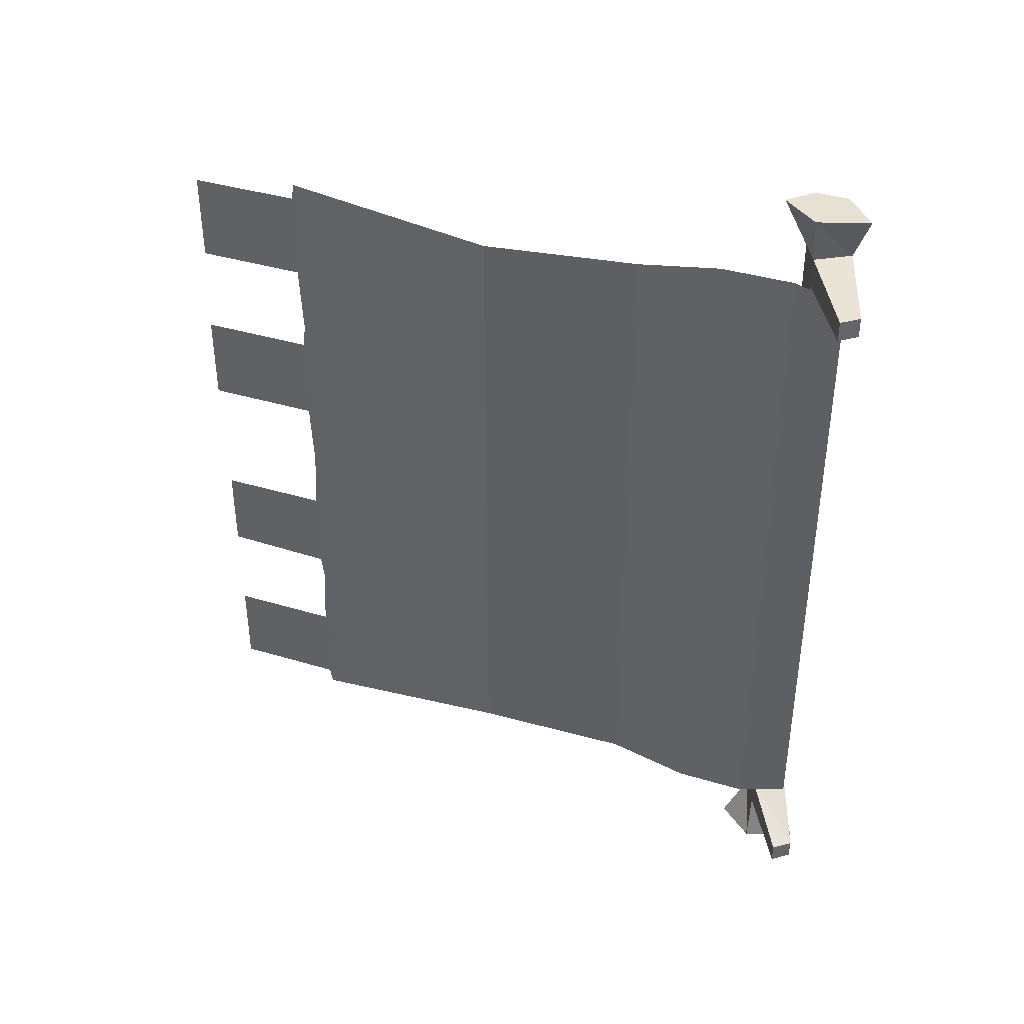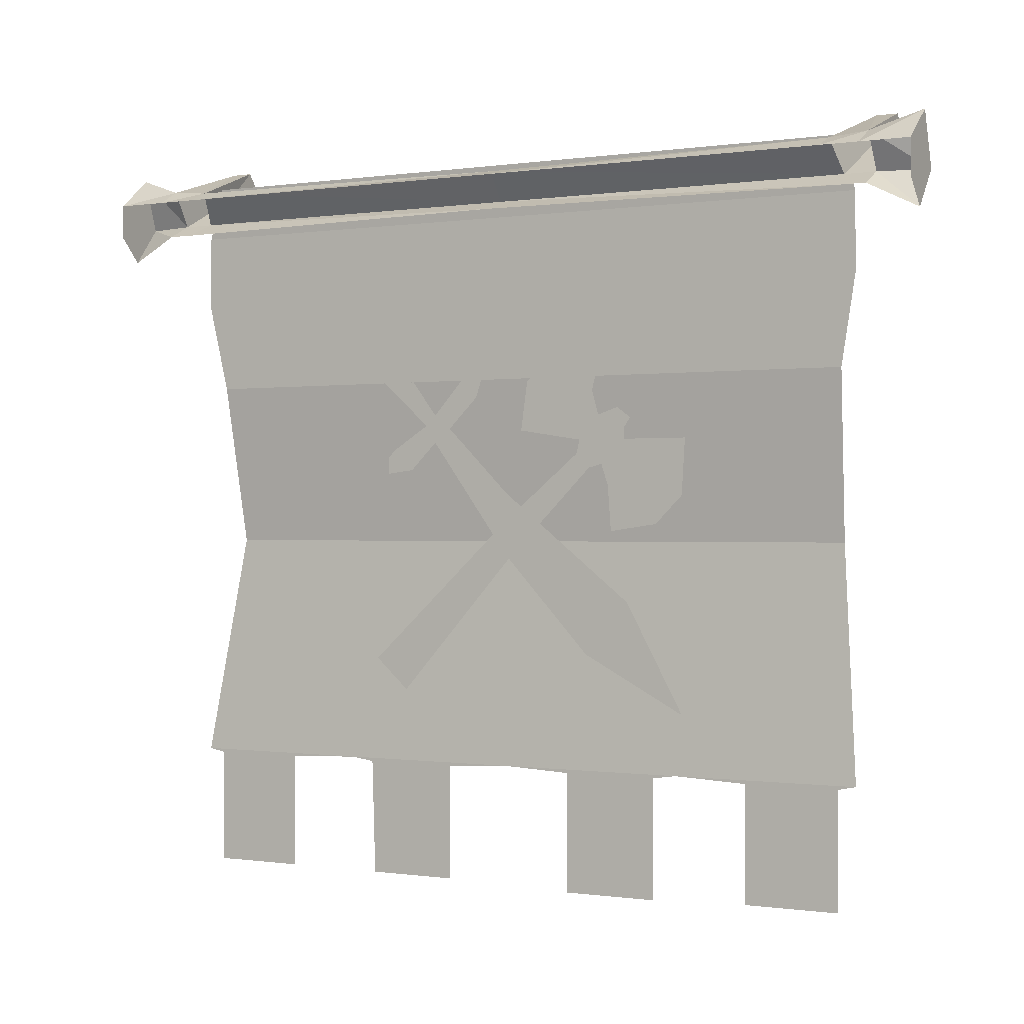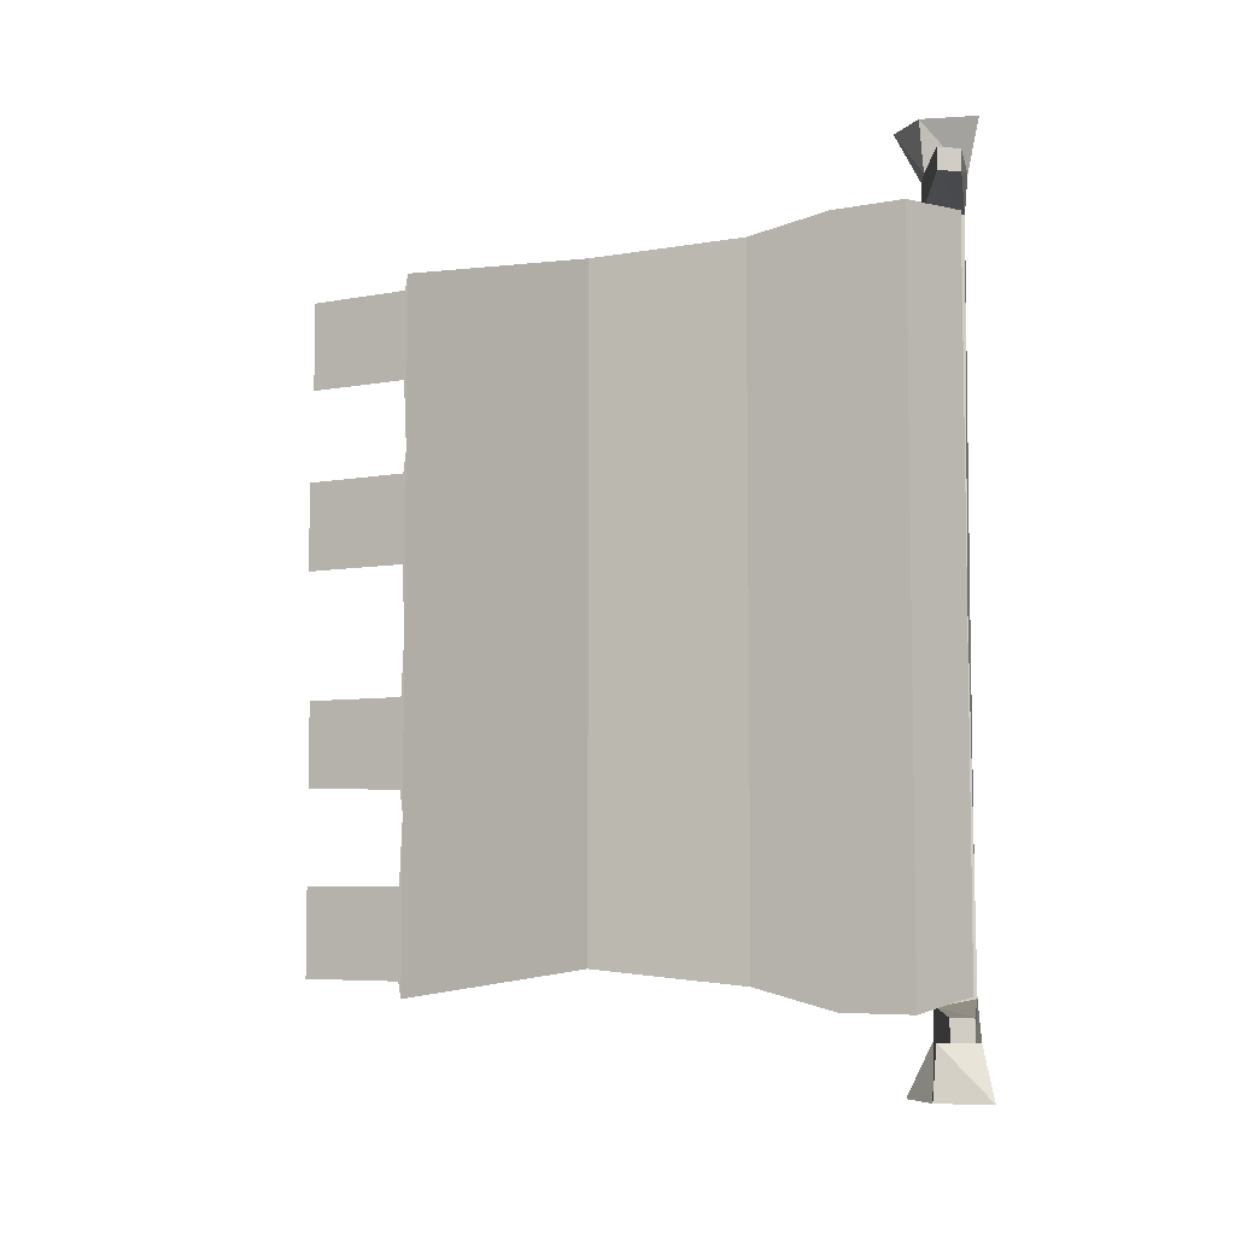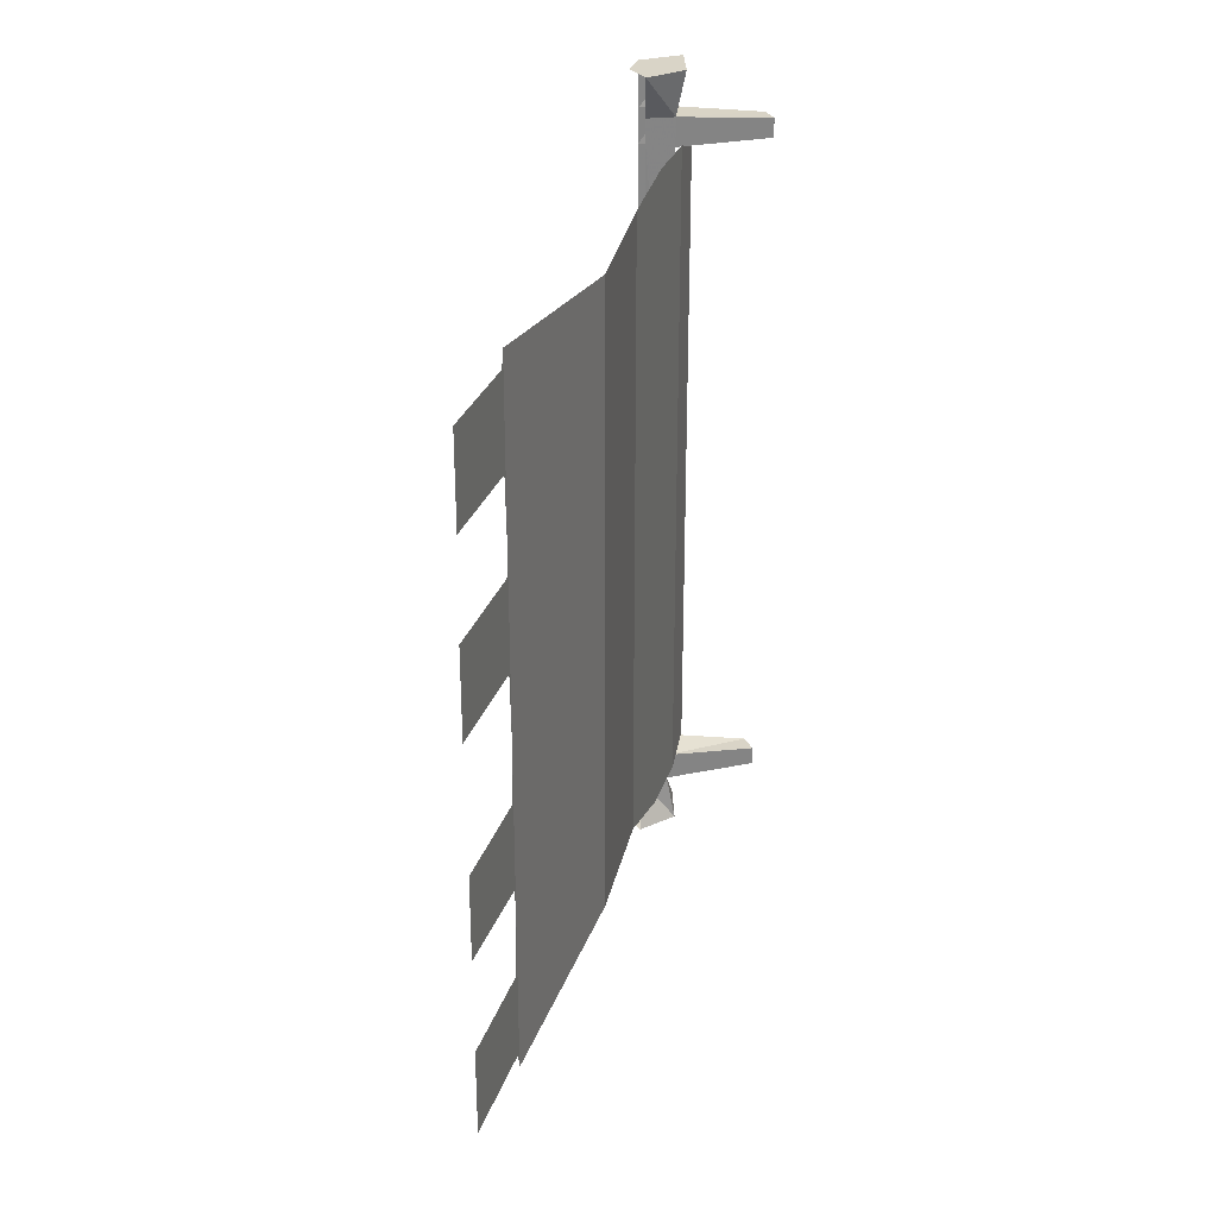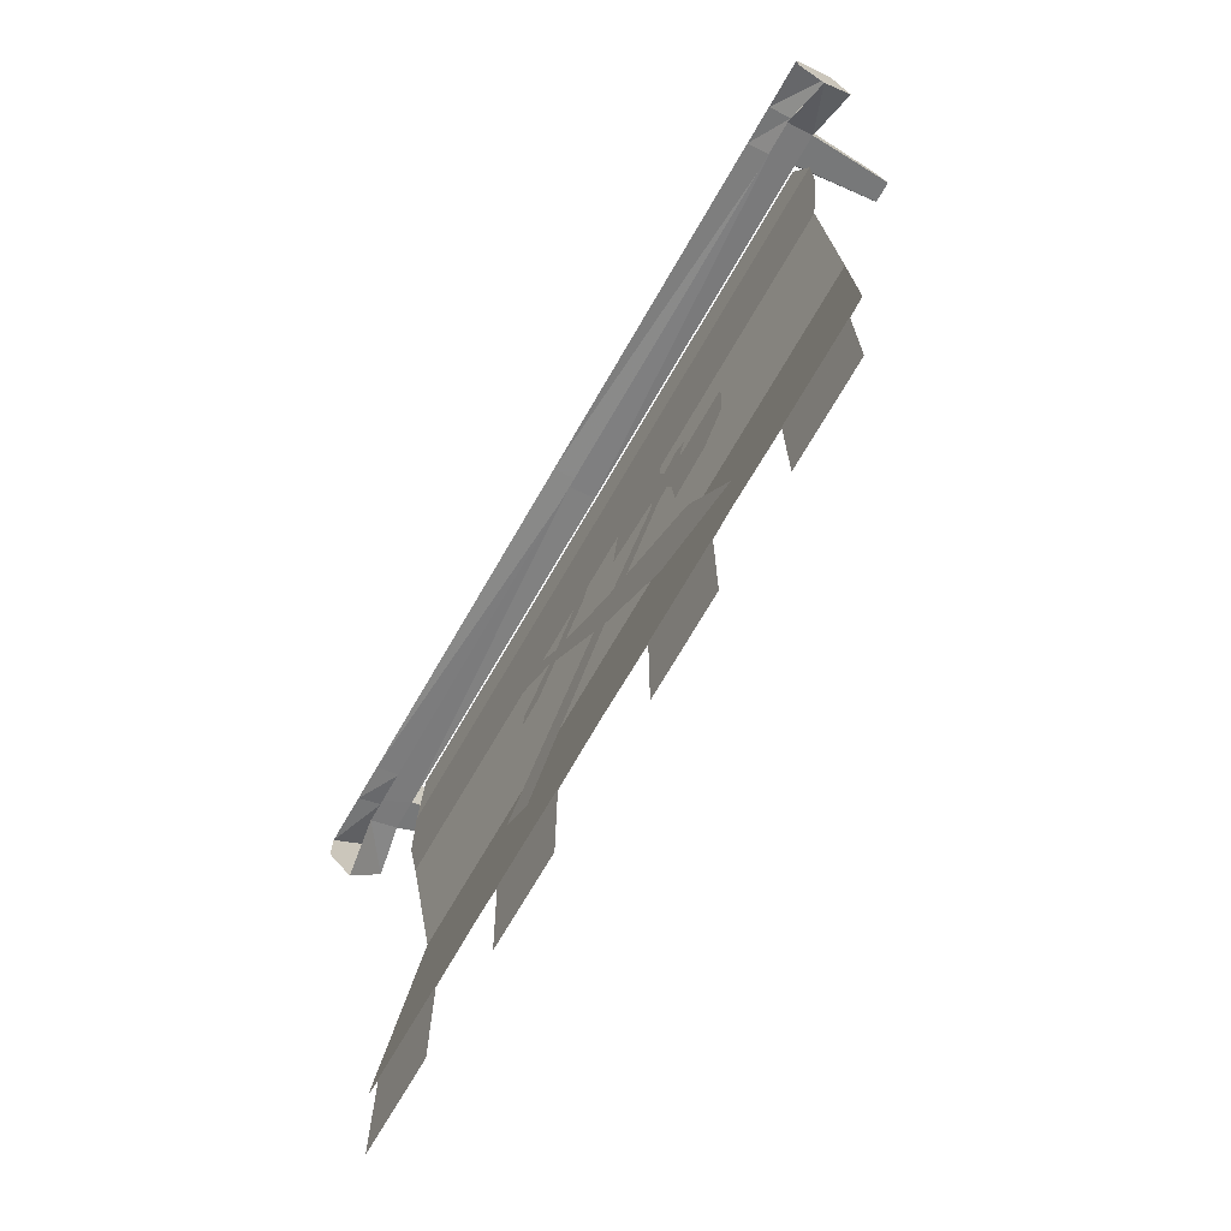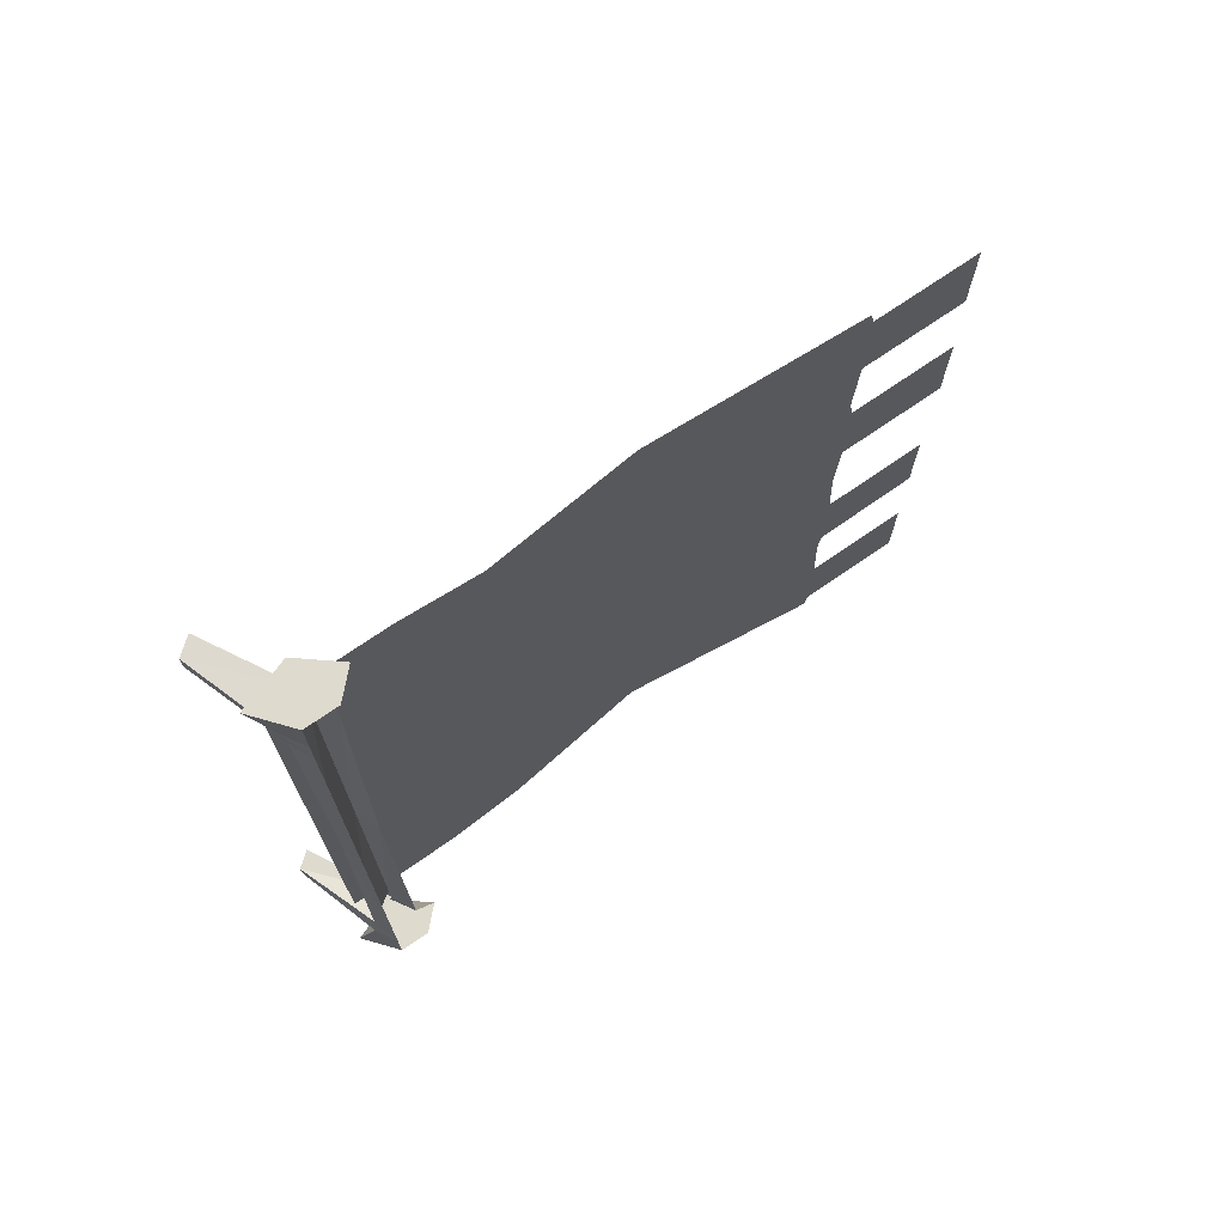
<metadata>
{"format":"obj","ext":"obj","renderer":"f3d","projection":"perspective","resolution":1024,"background":"white","views":[{"elev":39.4,"azim":110.5,"up":"+Z"},{"elev":-0.3,"azim":-60.6,"up":"+Y"},{"elev":-6.2,"azim":119.5,"up":"+Z"},{"elev":28.8,"azim":16.7,"up":"+Z"},{"elev":-71.1,"azim":-30.1,"up":"+Y"},{"elev":71.2,"azim":-124.8,"up":"+Z"}]}
</metadata>
<code>
v -0.3594 0.1875 -0.3438
v -0.3594 0.1172 -0.2656
v -0.3594 0.4141 0
v -0.3594 0.5078 0
v -0.3594 0.625 0.2109
v -0.3594 0.6562 0.1797
v -0.3594 0.75 0.2578
v -0.3594 0.7422 0.2344
v -0.3594 0.6875 0.1875
v -0.3594 0.7969 0.2188
v -0.3594 0.8906 0.2422
v -0.3594 0.8828 0.1172
v -0.3594 0.8203 0.05469
v -0.3594 0.7109 0.03906
v -0.3594 0.7188 0.125
v -0.3594 0.4297 0
v -0.3594 0.5703 0
v -0.3594 0.7188 -0.1484
v -0.3594 0.6875 -0.1875
v -0.3594 0.75 -0.1875
v -0.3594 0.7266 -0.2109
v -0.3594 0.625 -0.25
v -0.3594 0.6719 -0.2969
v -0.3594 0.6172 -0.3125
v -0.3594 0.6562 -0.3125
v -0.3594 0.7891 -0.07812
v -0.3594 0.8281 -0.1172
v -0.3594 0.8359 -0.0625
v -0.3594 0.8516 -0.1016
v -0.3594 0.9062 -0.3047
v -0.3594 0.8594 -0.3594
v -0.2109 1.375 -0.8672
v -0.2109 1.375 -0.8203
v -0.4297 1.297 -0.7969
v -0.4297 1.305 -0.8828
v -0.1797 1.336 -0.8672
v -0.1797 1.336 -0.8203
v -0.3828 1.227 -0.8125
v -0.3828 1.227 0
v -0.4297 1.289 0
v -0.4844 1.273 -0.7969
v -0.4844 1.273 -0.8828
v -0.4844 1.273 -1
v -0.3984 1.344 -1
v -0.3828 1.227 -0.8828
v -0.4453 1.195 -0.8281
v -0.4453 1.203 0
v -0.4453 1.195 0.8359
v -0.3828 1.227 0.8203
v -0.4297 1.297 0.8047
v -0.4844 1.273 0
v -0.4453 1.195 -0.8828
v -0.3594 1.227 -1
v -0.4297 1.141 -1
v -0.4844 1.195 -1
v -0.3203 0.4609 -0.75
v -0.3203 0.4609 -0.4141
v -0.3594 -0.04688 -0.4141
v -0.3594 -0.04688 -0.8281
v -0.3594 0.8281 -0.4141
v -0.3594 0.8281 -0.7812
v -0.3203 0.4609 0
v -0.3594 -0.04688 0
v -0.3594 0.8281 0
v -0.3203 0.4609 0.4219
v -0.3594 -0.04688 0.4219
v -0.3594 0.8281 0.4219
v -0.3203 0.4609 0.7969
v -0.3594 -0.04688 0.8359
v -0.3594 0.8281 0.8047
v -0.3594 1.023 0.4219
v -0.3594 1.023 0.8359
v -0.3594 1.023 0
v -0.3594 1.094 0
v -0.3594 1.094 0.4219
v -0.3594 1.094 0.8359
v -0.3594 1.023 -0.4141
v -0.3594 1.094 -0.4141
v -0.3594 1.023 -0.8281
v -0.3594 1.094 -0.8281
v -0.3594 -0.05469 -0.3594
v -0.3594 -0.05469 -0.1484
v -0.3594 -0.3125 -0.1484
v -0.3594 -0.3125 -0.3516
v -0.3594 -0.05469 -0.7891
v -0.3594 -0.05469 -0.5781
v -0.3594 -0.3125 -0.5781
v -0.3594 -0.3125 -0.7891
v -0.3594 1.195 -0.8281
v -0.3594 1.195 -0.4141
v -0.3672 1.312 -0.4141
v -0.3672 1.312 -0.7891
v -0.3594 1.195 0
v -0.3672 1.312 0
v -0.3594 1.195 0.4219
v -0.3672 1.312 0.4219
v -0.3594 1.195 0.8359
v -0.3672 1.312 0.7969
v -0.3594 0.2109 0.2031
v -0.3594 0.08594 0.4375
v -0.3594 0.3281 0.3047
v -0.3594 0.7109 0.2969
v -0.3594 0.7578 0.2812
v -0.3594 0.7344 0.3125
v -0.3594 0.6328 0.2422
v -0.3594 0.6875 0.2969
v -0.3594 0.6875 0.4453
v -0.3594 0.6641 0.3516
v -0.3594 0.5625 0.4375
v -0.3594 0.5 0.375
v -0.3594 0.4844 0.2656
v -0.3594 0.5859 0.2578
v -0.4297 1.305 0.8906
v -0.2109 1.375 0.8281
v -0.2109 1.375 0.875
v -0.3828 1.227 0.8906
v -0.3594 1.227 1
v -0.3984 1.344 1
v -0.4844 1.273 0.8906
v -0.4844 1.273 0.8047
v -0.1797 1.336 0.8281
v -0.1797 1.336 0.875
v -0.4453 1.195 0.8906
v -0.4297 1.141 1
v -0.4844 1.195 1
v -0.4844 1.273 1
v -0.3594 -0.05469 0.1562
v -0.3594 -0.05469 0.3672
v -0.3594 -0.3203 0.3672
v -0.3594 -0.3203 0.1562
v -0.3594 -0.05469 0.5859
v -0.3594 -0.05469 0.7969
v -0.3594 -0.3125 0.7969
v -0.3594 -0.3125 0.5859
f 1 2 3
f 1 3 4
f 4 3 5
f 4 5 6
f 6 5 7
f 6 7 8
f 6 8 9
f 9 8 10
f 9 10 11
f 9 11 12
f 9 12 13
f 9 13 14
f 9 14 15
f 16 17 18
f 16 18 19
f 19 18 20
f 19 20 21
f 19 21 22
f 22 21 23
f 22 23 24
f 24 23 25
f 18 26 27
f 18 27 20
f 26 28 29
f 26 29 27
f 21 20 30
f 21 30 31
f 32 33 34
f 32 34 35
f 32 35 36
f 32 36 33
f 33 36 37
f 33 37 38
f 33 38 34
f 34 38 39
f 34 39 40
f 34 40 41
f 34 41 42
f 34 42 35
f 35 42 43
f 35 43 44
f 35 44 45
f 35 45 36
f 36 45 37
f 37 45 38
f 38 45 46
f 38 46 47
f 38 47 39
f 39 47 48
f 39 48 49
f 39 49 40
f 40 49 50
f 40 50 51
f 40 51 41
f 46 45 52
f 52 45 53
f 52 53 54
f 54 53 43
f 54 43 55
f 45 44 53
f 53 44 43
f 56 57 58
f 56 58 59
f 56 59 57
f 56 57 60
f 56 60 61
f 56 61 57
f 57 61 60
f 57 60 62
f 57 62 63
f 57 63 58
f 57 58 62
f 57 62 64
f 57 64 60
f 60 64 62
f 62 64 65
f 62 65 66
f 62 66 63
f 62 63 65
f 62 65 67
f 62 67 64
f 64 67 65
f 65 67 68
f 65 68 69
f 65 69 66
f 65 66 68
f 65 68 70
f 65 70 67
f 67 70 68
f 70 67 71
f 70 71 72
f 70 72 67
f 67 72 71
f 67 71 64
f 67 64 73
f 67 73 71
f 71 73 74
f 71 74 75
f 71 75 72
f 71 72 76
f 71 76 75
f 71 75 73
f 71 73 64
f 64 73 60
f 64 60 77
f 64 77 73
f 73 77 78
f 73 78 74
f 73 74 77
f 73 77 60
f 60 77 61
f 60 61 79
f 60 79 77
f 77 79 80
f 77 80 78
f 77 78 79
f 77 79 61
f 62 58 63
f 63 58 81
f 63 81 82
f 63 82 58
f 58 82 81
f 81 82 83
f 81 83 84
f 81 84 82
f 82 84 83
f 59 58 57
f 58 59 85
f 58 85 86
f 58 86 59
f 59 86 85
f 85 86 87
f 85 87 88
f 85 88 86
f 86 88 87
f 89 90 91
f 89 91 92
f 89 92 90
f 89 90 78
f 89 78 80
f 89 80 90
f 90 80 78
f 90 78 93
f 90 93 94
f 90 94 91
f 90 91 93
f 90 93 74
f 90 74 78
f 78 74 93
f 93 74 95
f 93 95 96
f 93 96 94
f 93 94 95
f 93 95 75
f 93 75 74
f 74 75 95
f 95 75 97
f 95 97 98
f 95 98 96
f 95 96 97
f 95 97 76
f 95 76 75
f 75 76 97
f 92 91 90
f 93 91 94
f 16 99 100
f 16 100 101
f 16 101 17
f 5 102 7
f 7 102 103
f 103 102 104
f 105 106 102
f 105 102 5
f 107 108 106
f 107 106 109
f 109 106 110
f 110 106 111
f 111 106 112
f 112 106 105
f 113 50 114
f 113 114 115
f 113 115 116
f 113 116 117
f 113 117 118
f 113 118 119
f 113 119 120
f 113 120 50
f 50 120 51
f 50 49 121
f 50 121 114
f 114 121 115
f 115 121 122
f 115 122 116
f 116 122 49
f 116 49 123
f 116 123 124
f 116 124 117
f 117 124 118
f 118 124 125
f 118 125 126
f 118 126 119
f 49 122 121
f 123 49 48
f 63 66 65
f 66 63 127
f 66 127 128
f 66 128 63
f 63 128 127
f 127 128 129
f 127 129 130
f 127 130 128
f 128 130 129
f 68 66 69
f 69 66 131
f 69 131 132
f 69 132 66
f 66 132 131
f 131 132 133
f 131 133 134
f 131 134 132
f 132 134 133
f 97 96 98
f 94 96 95
f 74 78 77
f 79 78 80
f 72 75 76
f 73 75 74

</code>
